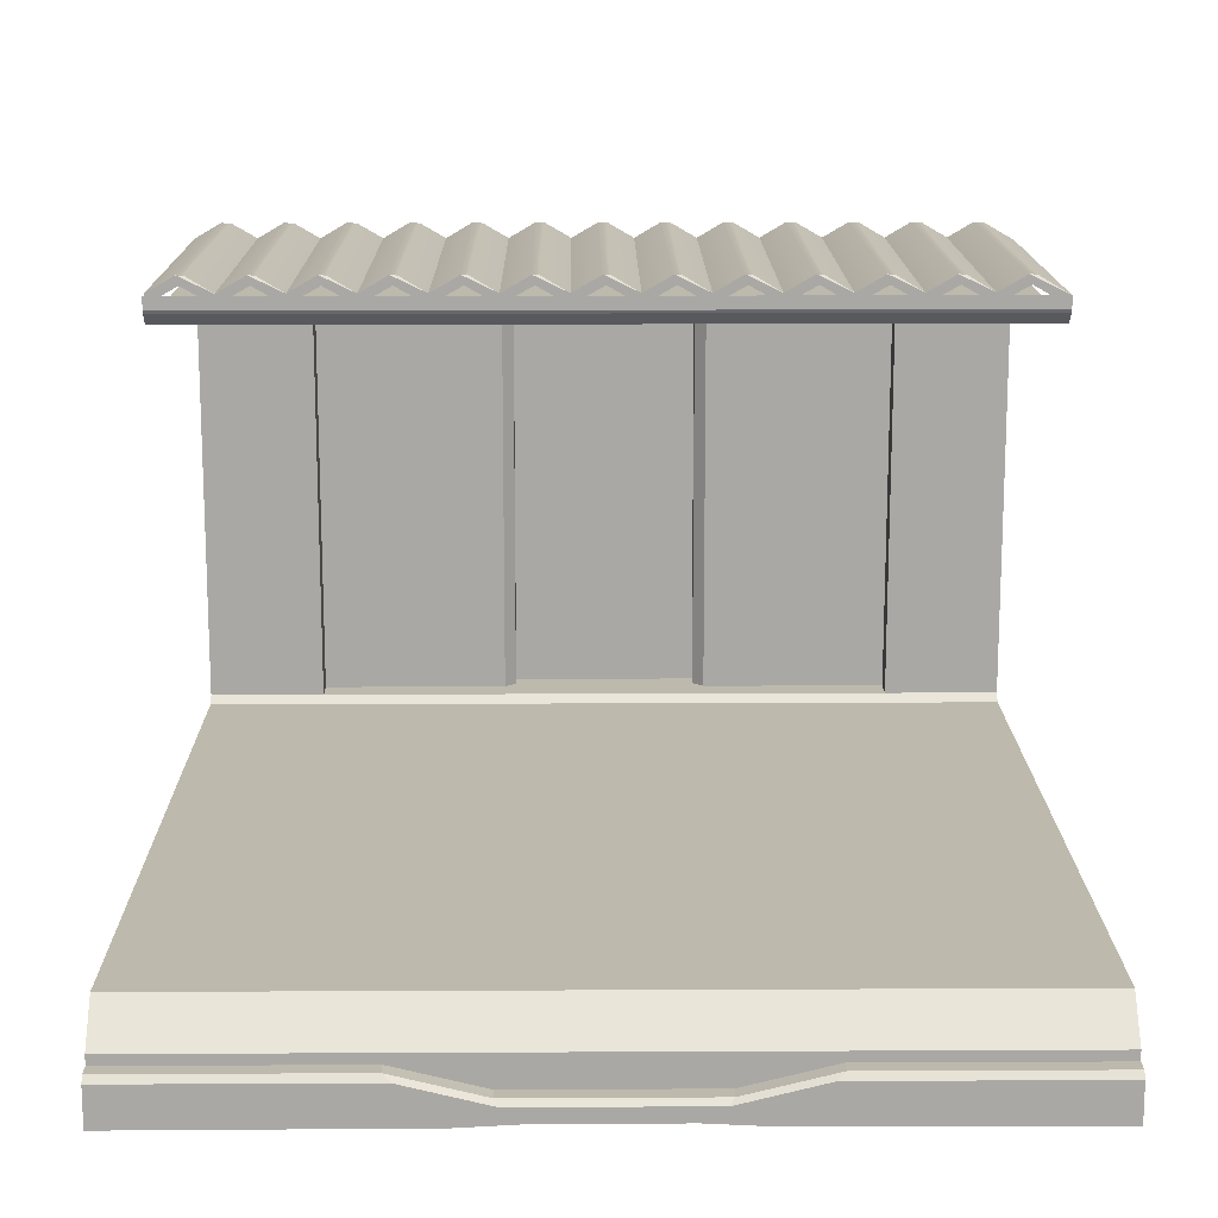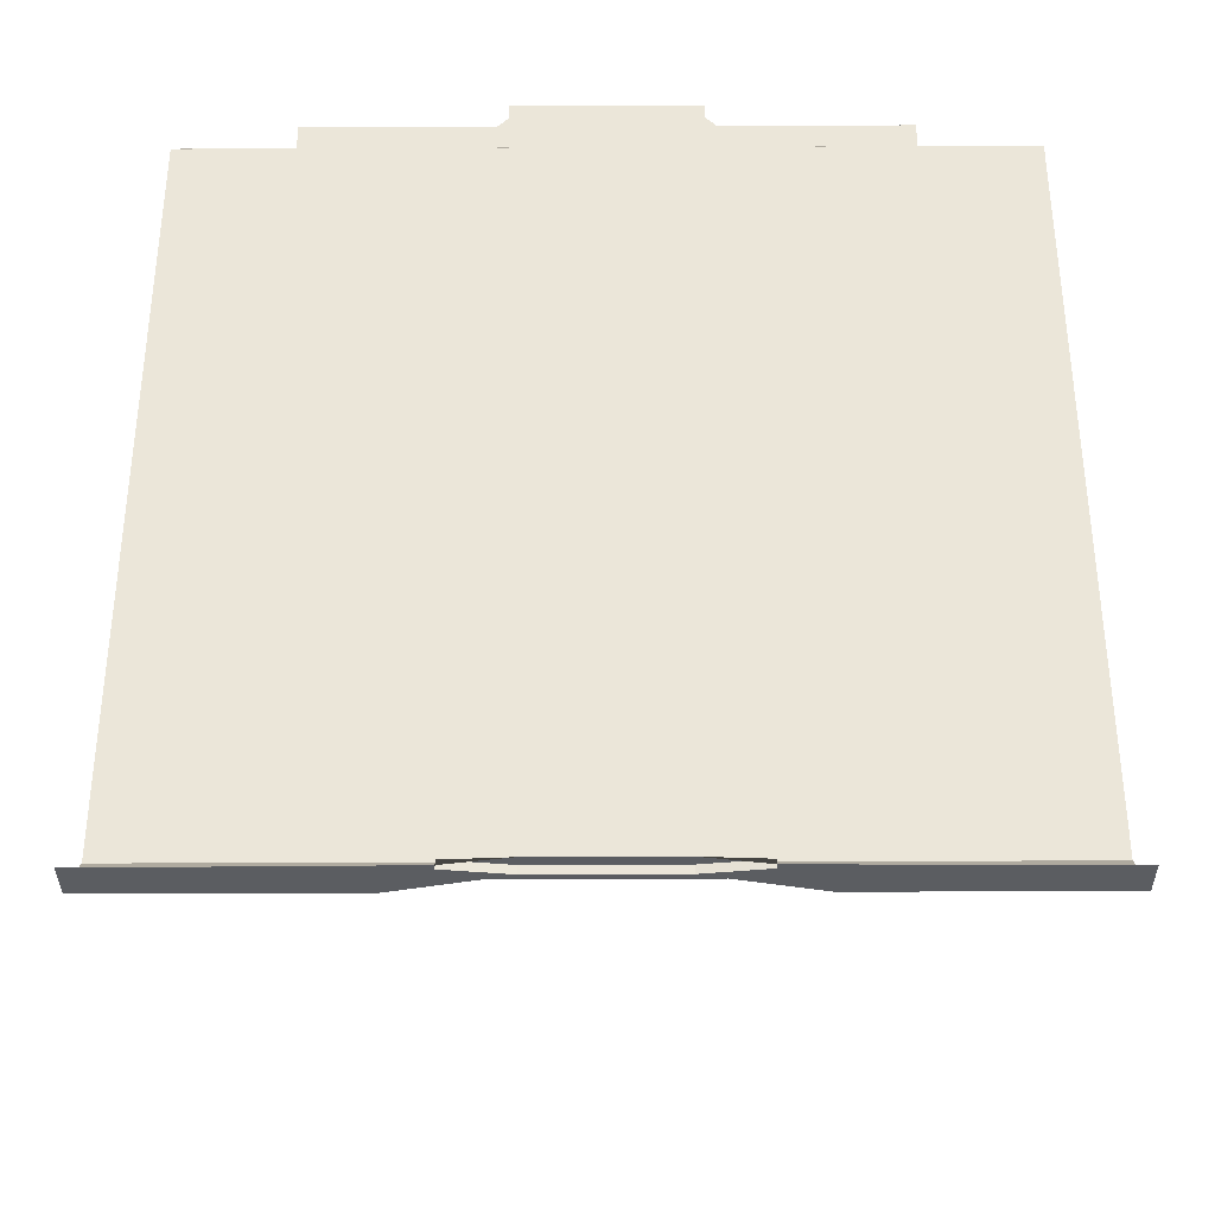
<metadata>
{"format":"obj","ext":"obj","renderer":"f3d","projection":"perspective","resolution":1024,"background":"white","views":[{"elev":15.0,"azim":179.4,"up":"+Y"},{"elev":-35.6,"azim":0.3,"up":"+Z"}]}
</metadata>
<code>
g SM_Station_LOD1
v -7.724 6 9
v -9 1.089 9
v -7.715 1.089 9
v -9 6 9
v -1.276 6 9
v 0 1.089 9
v 0 6 9
v -1.285 1.089 9
v -7.715 1.089 9.305
v -7.724 6 9.305
v -7.724 6 9
v -7.715 1.089 9
v -2.522 1 8.911
v 0 1 8.911
v -1.285 1.089 9
v 0 1.089 9
v -1.276 6 9.305
v -1.285 1.089 9
v -1.276 6 9
v -1.285 1.089 9.305
v -3.483 6 9.61
v -5.522 1.089 9.61
v -3.478 1.089 9.61
v -5.517 6 9.61
v -9 0.6 0
v -9 0.4914 0
v -6.472 0.4914 0
v -5.527 0.6 0
v -5.528 0.2557 0
v -3.472 0.2557 0
v -3.473 0.6 0
v -2.528 0.4914 0
v -1e-06 0.6 0
v 0 0.4914 0
v -9 1 0.4
v -2.522 1 8.911
v -9 1 8.911
v 0 1 0.4
v 0 1 8.911
v -1.285 1.089 9
v -7.715 1.089 9
v -2.522 1 8.911
v -9 1 8.911
v -9 1.089 9
v -3.355 1.089 9.305
v -1.285 1.089 9
v -1.285 1.089 9.305
v -7.715 1.089 9
v -3.478 1.089 9.428
v -5.645 1.089 9.305
v -7.715 1.089 9.305
v -5.522 1.089 9.428
v -5.522 1.089 9.61
v -3.478 1.089 9.61
v -3.483 6 9.428
v -5.517 6 9.61
v -3.483 6 9.61
v -5.517 6 9.428
v -5.64 6 9.305
v -3.36 6 9.305
v -1.276 6 9
v -1.276 6 9.305
v -7.724 6 9
v -7.724 6 9.305
v 0 6 6.919
v 0 6 9
v -9 6 6.887
v -9 6 9
v -6.917 6 6.78
v -5.47 6 6.78
v -8.712 6 6.78
v -3.53 6 6.78
v -9 6 5.362
v -2.083 6 6.78
v -8.712 6 5.664
v -0.2876 6 6.78
v -6.525 6 5.664
v -0.2876 6 5.664
v -5.471 6 5.664
v -2e-06 6 5.362
v -2.475 6 5.664
v -3.529 6 5.664
v -9 1 0.4
v -1e-06 0.6 0
v 0 1 0.4
v -3.473 0.6 0
v -5.527 0.6 0
v -9 0.6 0
v -3.101 0.03878 -0.1399
v -3.103 0 -0.2147
v -3.101 0.03878 -0.231
v -5.899 0.03878 -0.1399
v -5.899 0.03878 -0.231
v -5.897 0 -0.2147
v -3.481 6.126 5.015
v -5.519 6.126 5.015
v -5.518 6 5.141
v -3.482 6 5.141
v -3.769 0.1279 -0.1399
v -3.101 0.03878 -0.231
v -3.769 0.1279 -0.231
v -3.101 0.03878 -0.1399
v -5.231 0.1279 -0.231
v -5.899 0.03878 -0.231
v -5.899 0.03878 -0.1399
v -5.231 0.1279 -0.1399
v -2.528 0.4914 0
v 0 0.4914 -0.1729
v 0 0.4914 0
v -2.529 0.4914 -0.1729
v -5.231 0.1279 -0.231
v -3.769 0.1279 -0.1399
v -3.769 0.1279 -0.231
v -5.231 0.1279 -0.1399
v -6.387 0.4243 -0.231
v -9 0.4247 -0.231
v -9 0.03878 -0.231
v -5.899 0.03878 -0.231
v -5.899 0.03878 -0.231
v -9 0.03878 -0.231
v -9 0 -0.231
v -5.897 0 -0.2147
v -5.519 6.126 5.015
v -6.481 6.126 5.015
v -6.482 6 5.141
v -5.518 6 5.141
v 0 6.126 5.015
v -2.519 6.126 5.015
v -2.518 6 5.141
v 0 6 5.141
v -3.769 0.1279 -0.231
v -3.101 0.03878 -0.231
v -3.518 0.1977 -0.231
v -2.613 0.4243 -0.231
v -2.519 6.126 5.015
v -3.481 6.126 5.015
v -3.482 6 5.141
v -2.518 6 5.141
v -3.472 0.2557 0
v -5.528 0.2557 0
v -5.529 0.2557 -0.1729
v -3.471 0.2557 -0.1729
v -6.471 0.4914 -0.1729
v -5.529 0.2557 -0.1729
v -6.472 0.4914 0
v -5.528 0.2557 0
v -3.471 0.2557 -0.1729
v -2.529 0.4914 -0.1729
v -3.472 0.2557 0
v -2.528 0.4914 0
v -6.472 0.4914 0
v -9 0.4914 0
v -9 0.4914 -0.1729
v -6.471 0.4914 -0.1729
v -3.471 0.2557 -0.1729
v -2.613 0.4243 -0.231
v -2.529 0.4914 -0.1729
v -3.518 0.1977 -0.231
v -5.529 0.2557 -0.1729
v -6.471 0.4914 -0.1729
v -6.387 0.4243 -0.231
v -5.482 0.1977 -0.231
v -6.471 0.4914 -0.1729
v -9 0.4914 -0.1729
v -9 0.4247 -0.231
v -6.387 0.4243 -0.231
v -3.471 0.2557 -0.1729
v -5.529 0.2557 -0.1729
v -5.482 0.1977 -0.231
v -3.518 0.1977 -0.231
v 0 0.4247 -0.231
v -2.529 0.4914 -0.1729
v -2.613 0.4243 -0.231
v 0 0.4914 -0.1729
v -3.481 6.3 5
v -2.519 6.162 5
v -2.519 6.3 5
v -3.481 6.162 5
v -5.519 6.3 5
v -3.481 6.162 5
v -3.481 6.3 5
v -5.519 6.162 5
v 0 6.3 5
v -2.519 6.3 5
v -2.519 6.162 5
v 0 6.162 5
v -5.519 6.162 5
v -6.481 6.162 5
v -6.481 6.126 5.015
v -5.519 6.126 5.015
v -3.481 6.126 5.015
v -2.519 6.162 5
v -3.481 6.162 5
v -2.519 6.126 5.015
v -3.481 6.162 5
v -5.519 6.162 5
v -5.519 6.126 5.015
v -3.481 6.126 5.015
v -9 6.162 5
v -6.481 6.126 5.015
v -6.481 6.162 5
v -9 6.126 5.015
v 0 6.162 5
v -2.519 6.162 5
v -2.519 6.126 5.015
v 0 6.126 5.015
v -9 6.126 5.015
v -6.482 6 5.141
v -6.481 6.126 5.015
v -9 6 5.141
v -2.475 6.125 5.784
v -0.2876 6.125 5.784
v -0.2876 6 5.664
v -2.475 6 5.664
v -3.529 6.125 5.784
v -2.475 6.125 5.784
v -2.475 6 5.664
v -3.529 6 5.664
v -6.917 6.125 6.66
v -8.712 6.125 6.66
v -8.712 6 6.78
v -6.917 6 6.78
v -2.083 6.125 6.66
v -3.53 6.125 6.66
v -3.53 6 6.78
v -2.083 6 6.78
v -8.712 6 5.664
v -8.712 6 6.78
v -8.712 6.125 6.66
v -8.712 6.125 5.784
v -5.471 6.125 5.784
v -3.529 6.125 5.784
v -3.529 6 5.664
v -5.471 6 5.664
v -5.47 6.125 6.66
v -6.917 6.125 6.66
v -6.917 6 6.78
v -5.47 6 6.78
v -8.712 6.125 5.784
v -6.525 6.125 5.784
v -6.525 6 5.664
v -8.712 6 5.664
v -0.2876 6.125 6.66
v -2.083 6.125 6.66
v -2.083 6 6.78
v -0.2876 6 6.78
v -0.2876 6 6.78
v -0.2876 6 5.664
v -0.2876 6.125 5.784
v -0.2876 6.125 6.66
v -3.53 6.125 6.66
v -5.47 6.125 6.66
v -5.47 6 6.78
v -3.53 6 6.78
v -6.525 6.125 5.784
v -5.471 6.125 5.784
v -5.471 6 5.664
v -6.525 6 5.664
v -5.519 6.162 5
v -5.519 6.3 5
v -6.481 6.162 5
v -9 6.3 5
v -9 6.162 5
v 0 0 -0.231
v -3.101 0.03878 -0.231
v -3.103 0 -0.2147
v -2.613 0.4243 -0.231
v 0 0.4247 -0.231
v -2e-06 6 5.362
v 0 6 5.141
v -2.518 6 5.141
v -3.482 6 5.141
v -9 6 5.362
v -5.518 6 5.141
v -6.482 6 5.141
v -9 6 5.141
v -5.482 0.1977 -0.231
v -3.769 0.1279 -0.231
v -3.518 0.1977 -0.231
v -5.231 0.1279 -0.231
v -5.899 0.03878 -0.231
v -6.387 0.4243 -0.231
v -5.897 0 -0.2147
v -5.231 0 -0.1399
v -5.899 0.03878 -0.1399
v -5.231 0.1279 -0.1399
v -3.769 0 -0.1399
v -3.101 0.03878 -0.1399
v -3.769 0.1279 -0.1399
v -3.103 0 -0.2147
v -5.231 0.1279 -0.1399
v -3.769 0 -0.1399
v -3.769 0.1279 -0.1399
v -5.231 0 -0.1399
v -8.712 6.125 5.784
v -6.917 6.125 6.66
v -6.525 6.125 5.784
v -8.712 6.125 6.66
v -0.2876 6.125 5.784
v -2.475 6.125 5.784
v -2.083 6.125 6.66
v -0.2876 6.125 6.66
v -5.47 6.125 6.66
v -6.525 6.125 5.784
v -6.917 6.125 6.66
v -5.471 6.125 5.784
v -3.53 6.125 6.66
v -5.47 6.125 6.66
v -3.529 6.125 5.784
v -2.475 6.125 5.784
v -2.083 6.125 6.66
v -9.012 6.285 5.063
v -8.585 6.497 5.065
v -8.666 6.489 5.074
v -8.27 6.317 5.061
v -7.896 6.497 5.065
v -7.977 6.489 5.074
v -7.581 6.317 5.061
v -7.208 6.497 5.065
v -7.288 6.489 5.074
v -6.892 6.317 5.061
v -6.519 6.497 5.065
v -6.6 6.489 5.074
v -6.204 6.317 5.061
v -5.83 6.497 5.065
v -5.911 6.489 5.074
v -5.515 6.317 5.061
v -5.142 6.497 5.065
v -5.222 6.489 5.074
v -4.827 6.317 5.061
v -4.453 6.497 5.065
v -4.534 6.489 5.074
v -4.138 6.317 5.061
v -3.765 6.497 5.065
v -3.845 6.489 5.074
v -3.449 6.317 5.061
v -3.076 6.497 5.065
v -3.157 6.489 5.074
v -2.761 6.317 5.061
v -2.387 6.497 5.065
v -2.468 6.489 5.074
v -2.072 6.317 5.061
v -1.699 6.497 5.065
v -1.779 6.489 5.074
v -1.384 6.317 5.061
v -1.01 6.497 5.065
v -1.091 6.489 5.074
v -0.695 6.317 5.061
v -0.3193 6.496 5.066
v -0.4022 6.489 5.074
v -3.483 6 9.61
v -3.478 1.089 9.428
v -3.483 6 9.428
v -3.478 1.089 9.61
v -5.522 1.089 9.61
v -5.517 6 9.61
v -5.517 6 9.428
v -5.522 1.089 9.428
v -3.36 6 9.305
v -1.285 1.089 9.305
v -1.276 6 9.305
v -3.355 1.089 9.305
v -5.64 6 9.305
v -5.522 1.089 9.428
v -5.517 6 9.428
v -5.645 1.089 9.305
v -3.36 6 9.305
v -3.478 1.089 9.428
v -3.355 1.089 9.305
v -3.483 6 9.428
v -5.64 6 9.305
v -7.715 1.089 9.305
v -5.645 1.089 9.305
v -7.724 6 9.305
v -8.958 6.2 9
v -9.012 6.285 5.063
v -9.012 6.286 9
v -8.958 6.2 5.055
v -0.6952 6.317 9
v -1.01 6.497 5.065
v -0.695 6.317 5.061
v -0.9853 6.487 9
v -1.091 6.489 5.074
v -1.1 6.481 9
v -1.384 6.317 9
v -1.384 6.317 5.061
v -1.384 6.317 9
v -1.699 6.497 5.065
v -1.384 6.317 5.061
v -1.674 6.487 9
v -1.779 6.489 5.074
v -1.789 6.481 9
v -2.072 6.317 9
v -2.072 6.317 5.061
v -2.072 6.317 9
v -2.387 6.497 5.065
v -2.072 6.317 5.061
v -2.363 6.487 9
v -2.468 6.489 5.074
v -2.477 6.481 9
v -2.761 6.317 9
v -2.761 6.317 5.061
v -2.761 6.317 9
v -3.076 6.497 5.065
v -2.761 6.317 5.061
v -3.051 6.487 9
v -3.157 6.489 5.074
v -3.166 6.481 9
v -3.45 6.317 9
v -3.449 6.317 5.061
v -3.45 6.317 9
v -3.765 6.497 5.065
v -3.449 6.317 5.061
v -3.74 6.487 9
v -3.845 6.489 5.074
v -3.855 6.481 9
v -4.138 6.317 9
v -4.138 6.317 5.061
v -4.138 6.317 9
v -4.453 6.497 5.065
v -4.138 6.317 5.061
v -4.428 6.487 9
v -4.534 6.489 5.074
v -4.543 6.481 9
v -4.827 6.317 9
v -4.827 6.317 5.061
v -4.827 6.317 9
v -5.142 6.497 5.065
v -4.827 6.317 5.061
v -5.117 6.487 9
v -5.222 6.489 5.074
v -5.232 6.481 9
v -5.515 6.317 9
v -5.515 6.317 5.061
v -5.515 6.317 9
v -5.83 6.497 5.065
v -5.515 6.317 5.061
v -5.806 6.487 9
v -5.911 6.489 5.074
v -5.92 6.481 9
v -6.204 6.317 9
v -6.204 6.317 5.061
v -6.204 6.317 9
v -6.519 6.497 5.065
v -6.204 6.317 5.061
v -6.494 6.487 9
v -6.6 6.489 5.074
v -6.609 6.481 9
v -6.893 6.317 9
v -6.892 6.317 5.061
v -6.893 6.317 9
v -7.208 6.497 5.065
v -6.892 6.317 5.061
v -7.183 6.487 9
v -7.288 6.489 5.074
v -7.298 6.481 9
v -7.581 6.317 9
v -7.581 6.317 5.061
v -7.581 6.317 9
v -7.896 6.497 5.065
v -7.581 6.317 5.061
v -7.871 6.487 9
v -7.977 6.489 5.074
v -7.986 6.481 9
v -8.27 6.317 9
v -8.27 6.317 5.061
v -8.27 6.317 9
v -8.585 6.497 5.065
v -8.27 6.317 5.061
v -8.56 6.487 9
v -8.666 6.489 5.074
v -8.675 6.481 9
v -9.012 6.286 9
v -9.012 6.285 5.063
v -0.006566 6.317 9
v -0.3193 6.496 5.066
v -0.006428 6.317 5.062
v -0.2967 6.487 9
v -0.4022 6.489 5.074
v -0.4116 6.481 9
v -0.6952 6.317 9
v -0.695 6.317 5.061
v -0.3496 6.395 5.056
v -0.006565 6.2 5.055
v -0.006428 6.317 5.062
v -0.3193 6.496 5.066
v -0.695 6.317 5.061
v -0.6952 6.2 5.055
v -1.041 6.395 5.056
v -1.01 6.497 5.065
v -1.384 6.317 5.061
v -1.384 6.2 5.055
v -1.727 6.395 5.056
v -1.699 6.497 5.065
v -2.072 6.317 5.061
v -2.072 6.2 5.055
v -2.418 6.395 5.056
v -2.387 6.497 5.065
v -2.761 6.317 5.061
v -2.761 6.2 5.055
v -3.107 6.395 5.056
v -3.076 6.497 5.065
v -3.449 6.317 5.061
v -3.45 6.2 5.055
v -3.793 6.395 5.056
v -3.765 6.497 5.065
v -4.138 6.317 5.061
v -4.138 6.2 5.055
v -4.484 6.395 5.056
v -4.453 6.497 5.065
v -4.827 6.317 5.061
v -4.827 6.2 5.055
v -5.172 6.395 5.056
v -5.142 6.497 5.065
v -5.515 6.317 5.061
v -5.515 6.2 5.055
v -5.861 6.395 5.056
v -5.83 6.497 5.065
v -6.204 6.317 5.061
v -6.204 6.2 5.055
v -6.55 6.395 5.056
v -6.519 6.497 5.065
v -6.892 6.317 5.061
v -6.893 6.2 5.055
v -7.238 6.395 5.056
v -7.208 6.497 5.065
v -7.581 6.317 5.061
v -7.581 6.2 5.055
v -7.924 6.395 5.056
v -7.896 6.497 5.065
v -8.27 6.317 5.061
v -8.27 6.2 5.055
v -8.615 6.395 5.056
v -8.585 6.497 5.065
v -9.012 6.285 5.063
v -8.958 6.2 5.055
v -4.484 6.395 5.056
v -4.138 6.2 5.192
v -4.138 6.2 5.055
v -4.481 6.391 5.193
v -4.827 6.2 5.192
v -4.827 6.2 5.055
v -6.55 6.395 5.056
v -6.204 6.2 5.192
v -6.204 6.2 5.055
v -6.547 6.391 5.193
v -6.893 6.2 5.192
v -6.893 6.2 5.055
v -1.727 6.395 5.056
v -1.384 6.2 5.192
v -1.384 6.2 5.055
v -1.73 6.391 5.193
v -2.072 6.2 5.192
v -2.072 6.2 5.055
v -3.793 6.395 5.056
v -3.45 6.2 5.192
v -3.45 6.2 5.055
v -3.795 6.391 5.193
v -4.138 6.2 5.192
v -4.138 6.2 5.055
v -7.238 6.395 5.056
v -7.581 6.2 5.055
v -7.581 6.2 5.192
v -7.235 6.391 5.193
v -6.893 6.2 5.192
v -6.893 6.2 5.055
v -1.041 6.395 5.056
v -0.6952 6.2 5.192
v -0.6952 6.2 5.055
v -1.038 6.391 5.193
v -1.384 6.2 5.192
v -1.384 6.2 5.055
v -5.861 6.395 5.056
v -5.515 6.2 5.192
v -5.515 6.2 5.055
v -5.858 6.391 5.193
v -6.204 6.2 5.192
v -6.204 6.2 5.055
v -3.107 6.395 5.056
v -2.761 6.2 5.192
v -2.761 6.2 5.055
v -3.104 6.391 5.193
v -3.45 6.2 5.192
v -3.45 6.2 5.055
v -0.3496 6.395 5.056
v -0.006565 6.2 5.192
v -0.006565 6.2 5.055
v -0.3524 6.391 5.193
v -0.6952 6.2 5.192
v -0.6952 6.2 5.055
v -5.172 6.395 5.056
v -5.515 6.2 5.055
v -5.515 6.2 5.192
v -5.17 6.391 5.193
v -4.827 6.2 5.192
v -4.827 6.2 5.055
v -8.615 6.395 5.056
v -8.27 6.2 5.192
v -8.27 6.2 5.055
v -8.613 6.391 5.193
v -8.958 6.2 5.192
v -8.958 6.2 5.055
v -2.418 6.395 5.056
v -2.761 6.2 5.055
v -2.761 6.2 5.192
v -2.415 6.391 5.193
v -2.072 6.2 5.192
v -2.072 6.2 5.055
v -7.924 6.395 5.056
v -8.27 6.2 5.055
v -8.27 6.2 5.192
v -7.927 6.391 5.193
v -7.581 6.2 5.192
v -7.581 6.2 5.055
f 3 2 1
f 4 1 2
f 7 6 5
f 8 5 6
f 11 10 9
f 9 12 11
f 15 14 13
f 16 14 15
f 19 18 17
f 20 17 18
f 23 22 21
f 24 21 22
f 27 26 25
f 25 28 27
f 29 27 28
f 29 28 30
f 31 30 28
f 31 32 30
f 32 31 33
f 32 33 34
f 37 36 35
f 35 36 38
f 39 38 36
f 42 41 40
f 43 41 42
f 43 44 41
f 47 46 45
f 48 45 46
f 49 45 48
f 48 51 50
f 50 49 48
f 49 50 52
f 52 53 49
f 53 54 49
f 57 56 55
f 56 58 55
f 58 59 55
f 60 55 59
f 62 60 61
f 60 59 61
f 64 63 59
f 66 61 65
f 61 59 65
f 59 63 67
f 68 67 63
f 65 59 67
f 70 67 69
f 67 71 69
f 67 70 72
f 65 67 72
f 67 73 71
f 65 72 74
f 75 71 73
f 65 74 76
f 73 77 75
f 65 76 78
f 73 79 77
f 78 80 65
f 79 73 80
f 80 78 81
f 82 79 80
f 82 80 81
f 85 84 83
f 83 84 86
f 86 87 83
f 83 87 88
f 91 90 89
f 94 93 92
f 97 96 95
f 98 97 95
f 101 100 99
f 102 99 100
f 105 104 103
f 106 105 103
f 109 108 107
f 110 107 108
f 113 112 111
f 114 111 112
f 117 116 115
f 118 117 115
f 121 120 119
f 122 121 119
f 125 124 123
f 126 125 123
f 129 128 127
f 130 129 127
f 133 132 131
f 132 133 134
f 137 136 135
f 138 137 135
f 141 140 139
f 142 141 139
f 145 144 143
f 144 145 146
f 149 148 147
f 148 149 150
f 153 152 151
f 154 153 151
f 157 156 155
f 158 155 156
f 161 160 159
f 159 162 161
f 165 164 163
f 163 166 165
f 169 168 167
f 170 169 167
f 173 172 171
f 174 171 172
f 177 176 175
f 178 175 176
f 181 180 179
f 182 179 180
f 185 184 183
f 186 185 183
f 189 188 187
f 190 189 187
f 193 192 191
f 194 191 192
f 197 196 195
f 198 197 195
f 201 200 199
f 202 199 200
f 205 204 203
f 206 205 203
f 209 208 207
f 210 207 208
f 213 212 211
f 214 213 211
f 217 216 215
f 218 217 215
f 221 220 219
f 222 221 219
f 225 224 223
f 226 225 223
f 229 228 227
f 230 229 227
f 233 232 231
f 234 233 231
f 237 236 235
f 238 237 235
f 241 240 239
f 242 241 239
f 245 244 243
f 246 245 243
f 249 248 247
f 250 249 247
f 253 252 251
f 254 253 251
f 257 256 255
f 258 257 255
f 261 260 259
f 260 261 262
f 263 262 261
f 266 265 264
f 265 267 264
f 268 264 267
f 271 270 269
f 272 271 269
f 269 273 272
f 274 272 273
f 273 275 274
f 275 273 276
f 279 278 277
f 280 277 278
f 280 281 277
f 282 277 281
f 285 284 283
f 284 285 286
f 289 288 287
f 290 287 288
f 293 292 291
f 294 291 292
f 297 296 295
f 298 295 296
f 301 300 299
f 302 301 299
f 305 304 303
f 306 303 304
f 308 306 307
f 309 307 306
f 307 309 310
f 310 311 307
f 314 313 312
f 317 316 315
f 320 319 318
f 323 322 321
f 326 325 324
f 329 328 327
f 332 331 330
f 335 334 333
f 338 337 336
f 341 340 339
f 344 343 342
f 347 346 345
f 350 349 348
f 353 352 351
f 354 351 352
f 357 356 355
f 355 358 357
f 361 360 359
f 362 359 360
f 365 364 363
f 366 363 364
f 369 368 367
f 370 367 368
f 373 372 371
f 374 371 372
f 377 376 375
f 375 376 378
f 381 380 379
f 379 380 382
f 380 383 382
f 384 382 383
f 384 383 385
f 386 385 383
f 389 388 387
f 387 388 390
f 388 391 390
f 392 390 391
f 392 391 393
f 394 393 391
f 397 396 395
f 395 396 398
f 396 399 398
f 400 398 399
f 400 399 401
f 402 401 399
f 405 404 403
f 403 404 406
f 404 407 406
f 408 406 407
f 408 407 409
f 410 409 407
f 413 412 411
f 411 412 414
f 412 415 414
f 416 414 415
f 416 415 417
f 418 417 415
f 421 420 419
f 419 420 422
f 420 423 422
f 424 422 423
f 424 423 425
f 426 425 423
f 429 428 427
f 427 428 430
f 428 431 430
f 432 430 431
f 432 431 433
f 434 433 431
f 437 436 435
f 435 436 438
f 436 439 438
f 440 438 439
f 440 439 441
f 442 441 439
f 445 444 443
f 443 444 446
f 444 447 446
f 448 446 447
f 448 447 449
f 450 449 447
f 453 452 451
f 451 452 454
f 452 455 454
f 456 454 455
f 456 455 457
f 458 457 455
f 461 460 459
f 459 460 462
f 460 463 462
f 464 462 463
f 464 463 465
f 466 465 463
f 469 468 467
f 470 467 468
f 468 471 470
f 472 470 471
f 472 471 473
f 474 473 471
f 477 476 475
f 475 476 478
f 476 479 478
f 480 478 479
f 480 479 481
f 482 481 479
f 485 484 483
f 483 486 485
f 486 483 487
f 488 487 483
f 487 488 489
f 489 490 487
f 490 489 491
f 492 491 489
f 491 492 493
f 493 494 491
f 494 493 495
f 496 495 493
f 495 496 497
f 497 498 495
f 498 497 499
f 500 499 497
f 499 500 501
f 501 502 499
f 502 501 503
f 504 503 501
f 503 504 505
f 505 506 503
f 506 505 507
f 508 507 505
f 507 508 509
f 509 510 507
f 510 509 511
f 512 511 509
f 511 512 513
f 513 514 511
f 514 513 515
f 516 515 513
f 515 516 517
f 517 518 515
f 518 517 519
f 520 519 517
f 519 520 521
f 521 522 519
f 522 521 523
f 524 523 521
f 523 524 525
f 525 526 523
f 526 525 527
f 528 527 525
f 527 528 529
f 529 530 527
f 530 529 531
f 532 531 529
f 531 532 533
f 533 534 531
f 534 533 535
f 536 535 533
f 539 538 537
f 540 537 538
f 540 541 537
f 541 542 537
f 545 544 543
f 546 543 544
f 546 547 543
f 547 548 543
f 551 550 549
f 552 549 550
f 552 553 549
f 553 554 549
f 557 556 555
f 558 555 556
f 558 559 555
f 559 560 555
f 563 562 561
f 564 563 561
f 564 561 565
f 566 565 561
f 569 568 567
f 570 567 568
f 570 571 567
f 571 572 567
f 575 574 573
f 576 573 574
f 576 577 573
f 577 578 573
f 581 580 579
f 582 579 580
f 582 583 579
f 583 584 579
f 587 586 585
f 588 585 586
f 588 589 585
f 589 590 585
f 593 592 591
f 594 593 591
f 594 591 595
f 596 595 591
f 599 598 597
f 600 597 598
f 600 601 597
f 601 602 597
f 605 604 603
f 606 605 603
f 606 603 607
f 608 607 603
f 611 610 609
f 612 611 609
f 612 609 613
f 614 613 609

</code>
